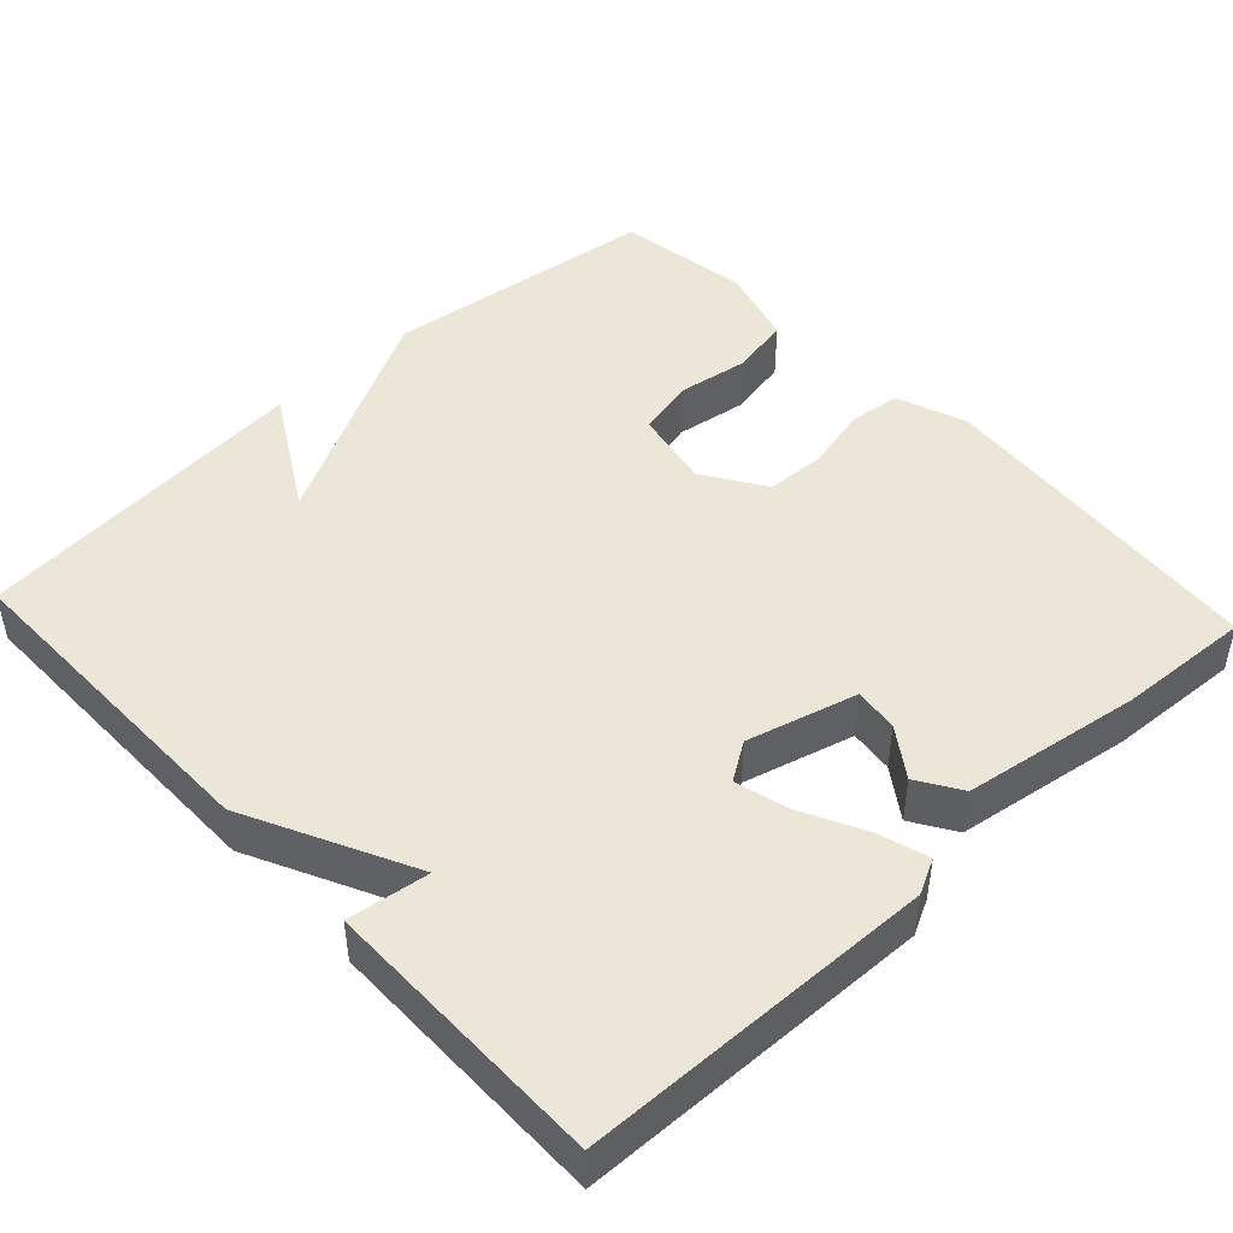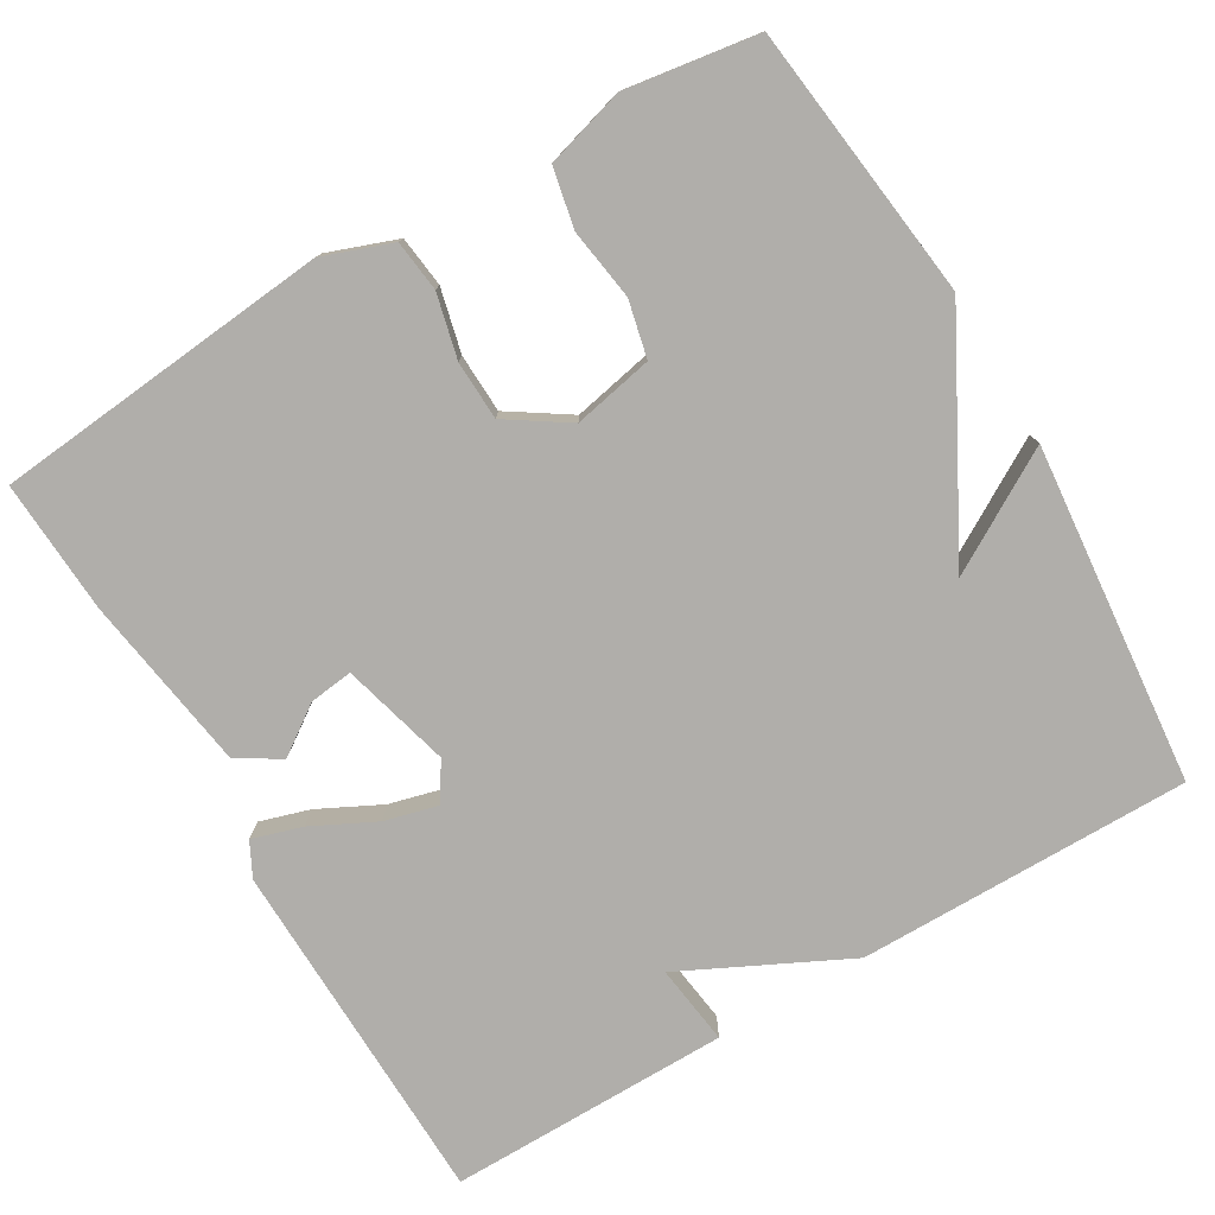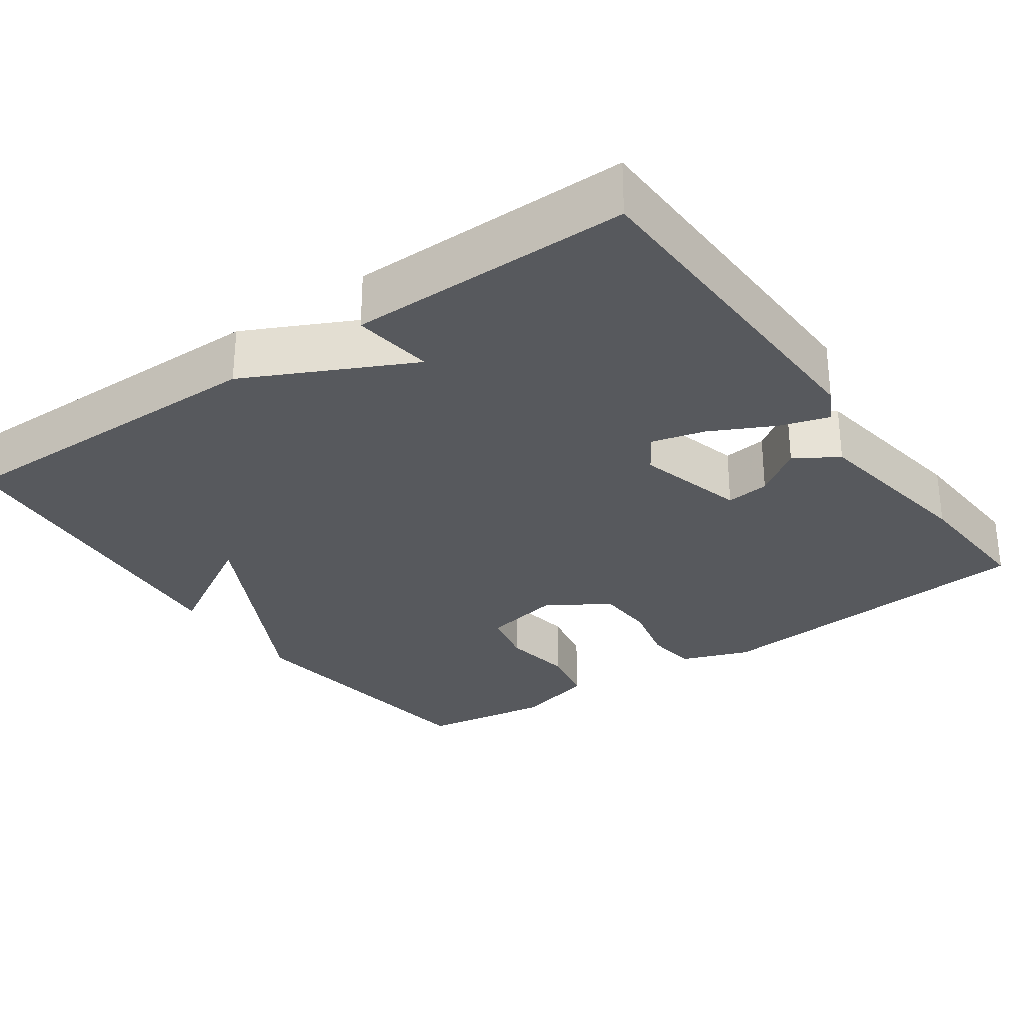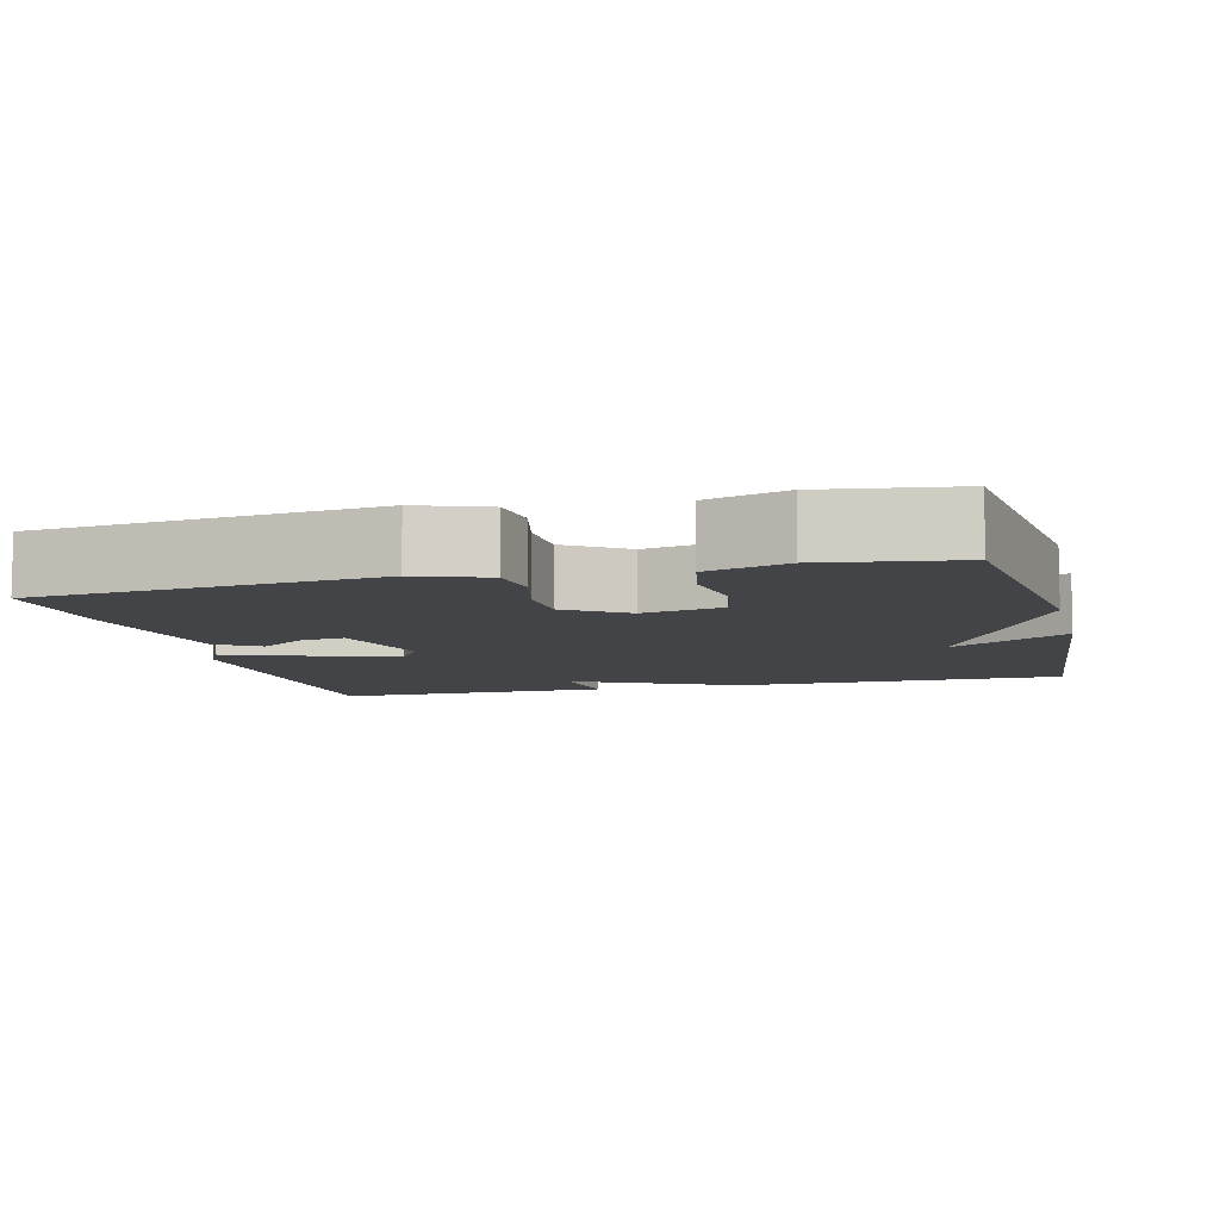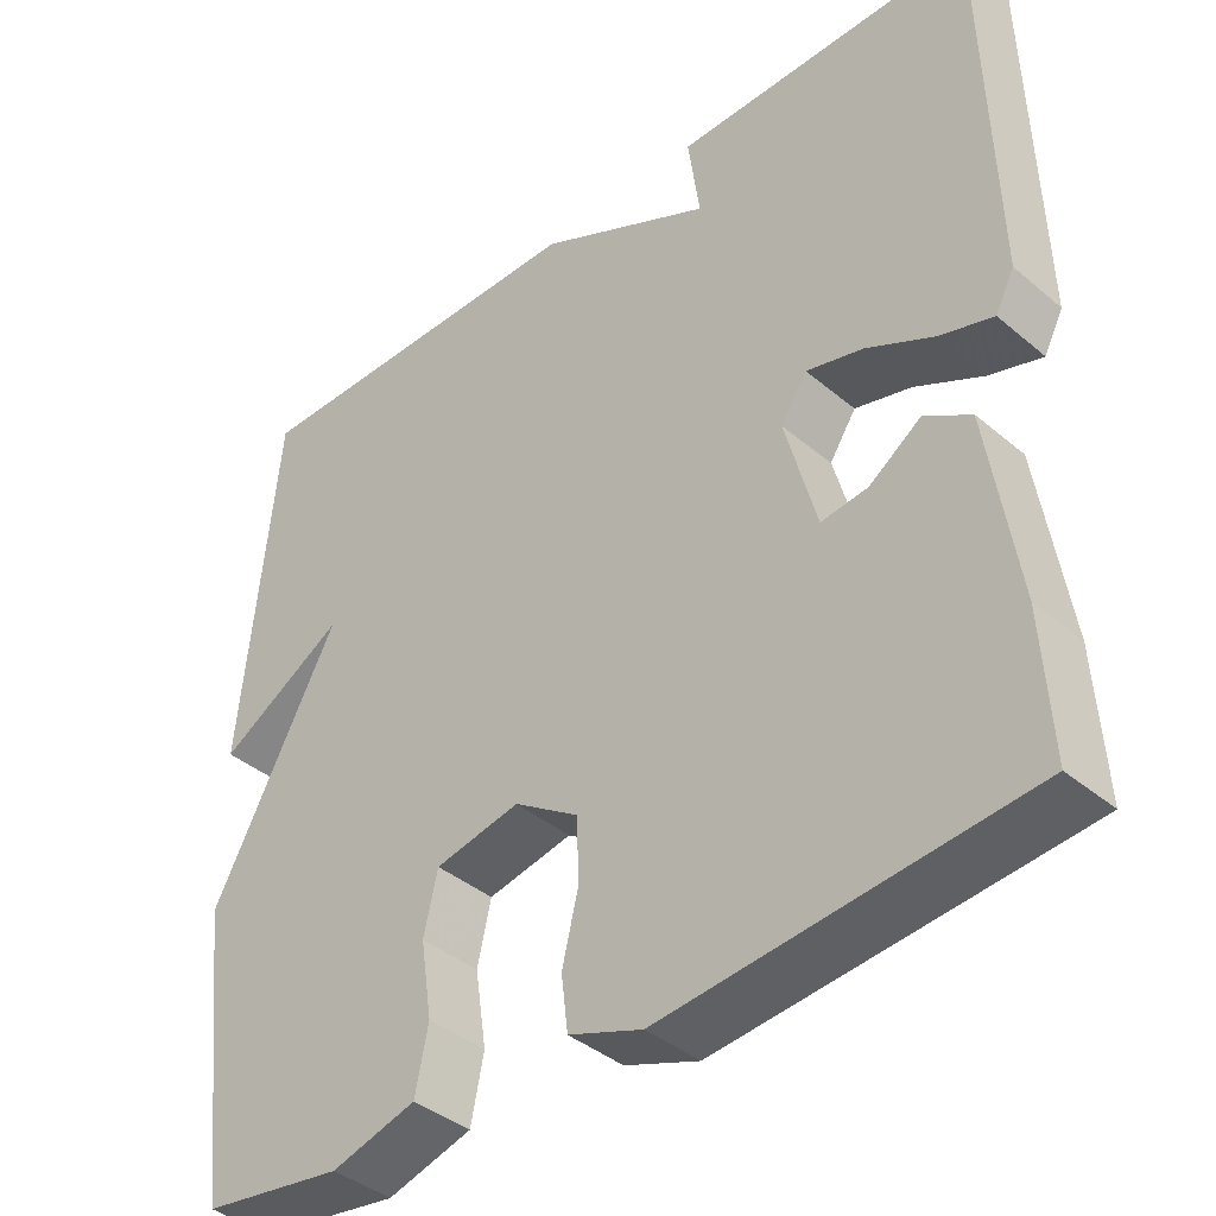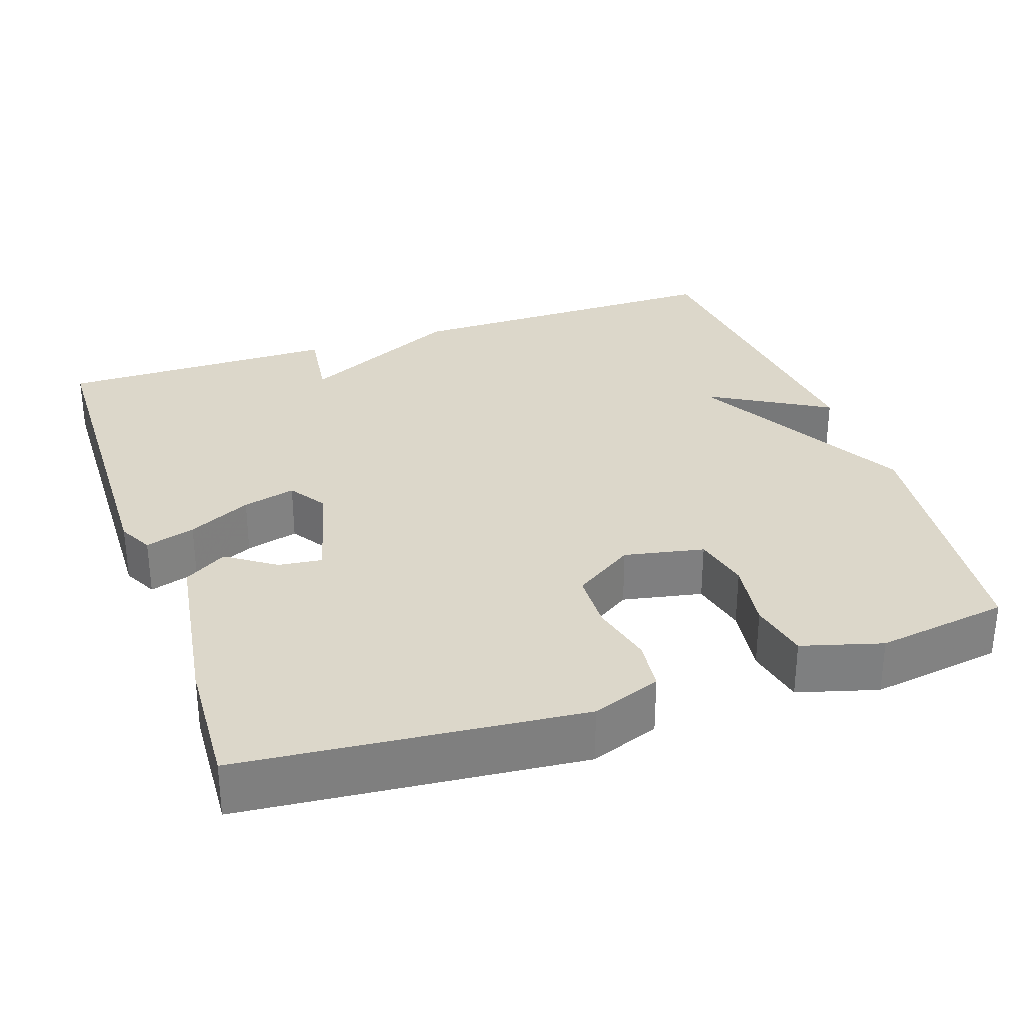
<metadata>
{"format":"obj","ext":"obj","renderer":"f3d","projection":"perspective","resolution":1024,"background":"white","views":[{"elev":46.1,"azim":47.0,"up":"+Y"},{"elev":-77.9,"azim":-149.5,"up":"+Y"},{"elev":-29.2,"azim":35.2,"up":"+Y"},{"elev":-8.0,"azim":-165.6,"up":"+Y"},{"elev":-39.7,"azim":43.9,"up":"+Z"},{"elev":30.6,"azim":161.0,"up":"+Y"}]}
</metadata>
<code>
v -0.5 0.07 -0.5
v -0.543 0.07 -0.142
v -0.388 0.07 0.149
v -0.543 0.07 0.058
v -0.5 0.07 0.5
v -0.066 0.07 0.498
v 0.148 0.07 0.393
v 0.134 0.07 0.498
v 0.5 0.07 0.5
v 0.512 0.07 0.044
v 0.489 0.07 -0.001
v 0.424 0.07 0.019
v 0.342 0.07 0.06
v 0.273 0.07 0.078
v 0.241 0.07 0.029
v 0.279 0.07 -0.113
v 0.336 0.07 -0.106
v 0.399 0.07 -0.062
v 0.455 0.07 -0.097
v 0.49 0.07 -0.326
v 0.5 0.07 -0.5
v 0.06 0.07 -0.542
v -0.03 0.07 -0.509
v -0.038 0.07 -0.442
v -0.018 0.07 -0.359
v -0.021 0.07 -0.282
v -0.1 0.07 -0.23
v -0.204 0.07 -0.251
v -0.221 0.07 -0.325
v -0.207 0.07 -0.418
v -0.223 0.07 -0.496
v -0.327 0.07 -0.526
v -0.5 0 -0.5
v -0.543 0 -0.142
v -0.388 0 0.149
v -0.543 0 0.058
v -0.5 0 0.5
v -0.066 0 0.498
v 0.148 0 0.393
v 0.134 0 0.498
v 0.5 0 0.5
v 0.512 0 0.044
v 0.489 0 -0.001
v 0.424 0 0.019
v 0.342 0 0.06
v 0.273 0 0.078
v 0.241 0 0.029
v 0.279 0 -0.113
v 0.336 0 -0.106
v 0.399 0 -0.062
v 0.455 0 -0.097
v 0.49 0 -0.326
v 0.5 0 -0.5
v 0.06 0 -0.542
v -0.03 0 -0.509
v -0.038 0 -0.442
v -0.018 0 -0.359
v -0.021 0 -0.282
v -0.1 0 -0.23
v -0.204 0 -0.251
v -0.221 0 -0.325
v -0.207 0 -0.418
v -0.223 0 -0.496
v -0.327 0 -0.526
f 1 2 3
f 32 1 3
f 31 32 3
f 30 31 3
f 29 30 3
f 28 29 3
f 27 28 3
f 26 27 3
f 23 24 25
f 22 23 25
f 21 22 25
f 20 21 25
f 19 20 25
f 18 19 25
f 17 18 25
f 16 17 25 26
f 15 16 26 3
f 11 12 13
f 10 11 13
f 9 10 13
f 8 9 13
f 7 8 13
f 7 13 14
f 14 15 3
f 7 14 3
f 6 7 3
f 3 4 5 6
f 35 34 33
f 35 33 64
f 35 64 63
f 35 63 62
f 35 62 61
f 35 61 60
f 35 60 59
f 35 59 58
f 57 56 55
f 57 55 54
f 57 54 53
f 57 53 52
f 57 52 51
f 57 51 50
f 57 50 49
f 58 57 49 48
f 35 58 48 47
f 45 44 43
f 45 43 42
f 45 42 41
f 45 41 40
f 45 40 39
f 46 45 39
f 35 47 46
f 35 46 39
f 35 39 38
f 38 37 36 35
f 1 33 34 2
f 2 34 35 3
f 3 35 36 4
f 4 36 37 5
f 5 37 38 6
f 6 38 39 7
f 7 39 40 8
f 8 40 41 9
f 9 41 42 10
f 10 42 43 11
f 11 43 44 12
f 12 44 45 13
f 13 45 46 14
f 14 46 47 15
f 15 47 48 16
f 16 48 49 17
f 17 49 50 18
f 18 50 51 19
f 19 51 52 20
f 20 52 53 21
f 21 53 54 22
f 22 54 55 23
f 23 55 56 24
f 24 56 57 25
f 25 57 58 26
f 26 58 59 27
f 27 59 60 28
f 28 60 61 29
f 29 61 62 30
f 30 62 63 31
f 31 63 64 32
f 32 64 33 1

</code>
